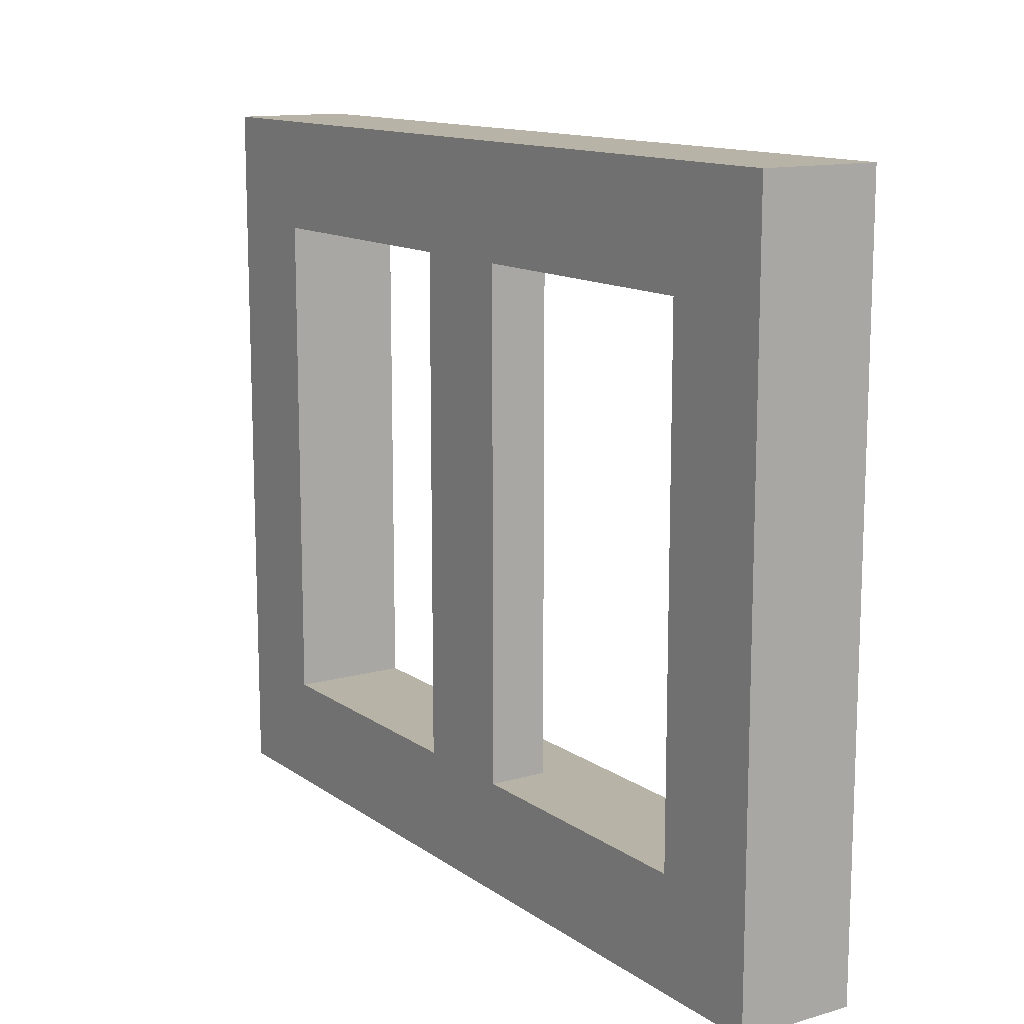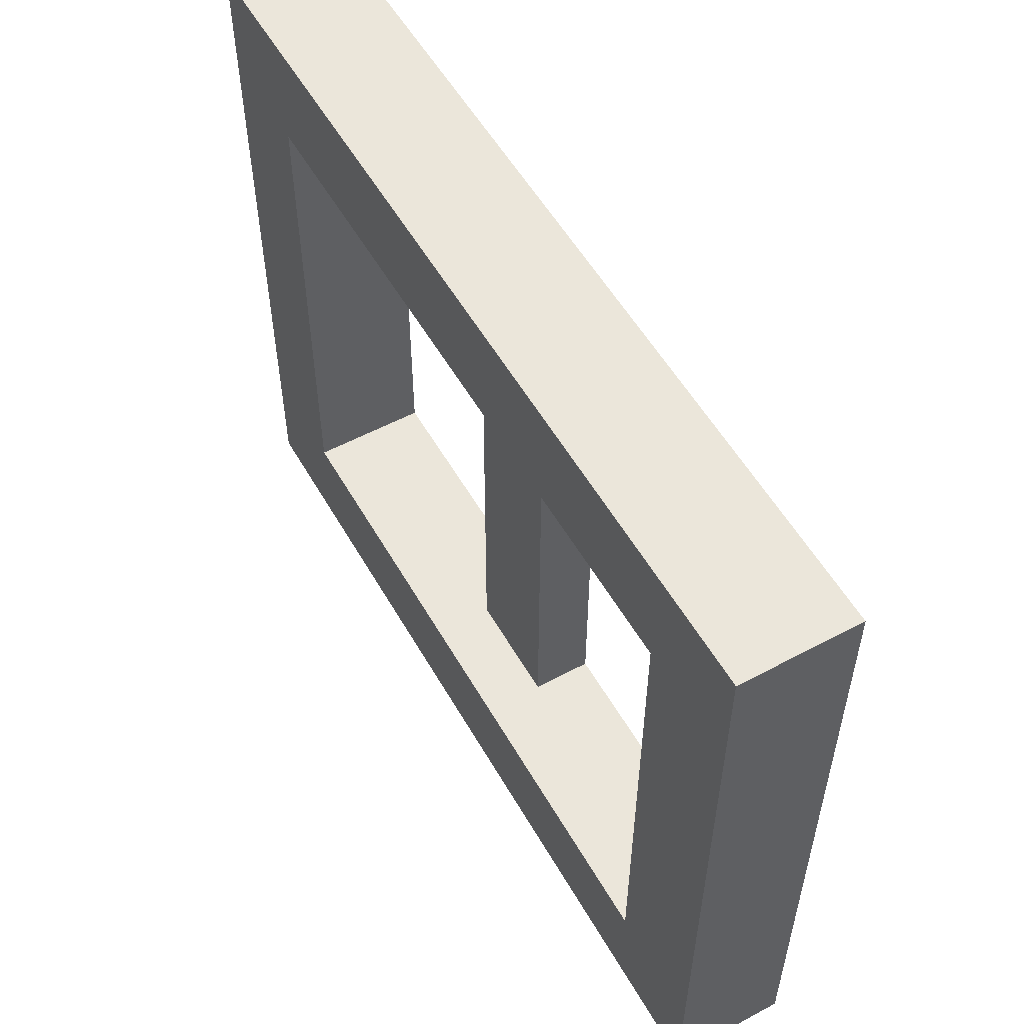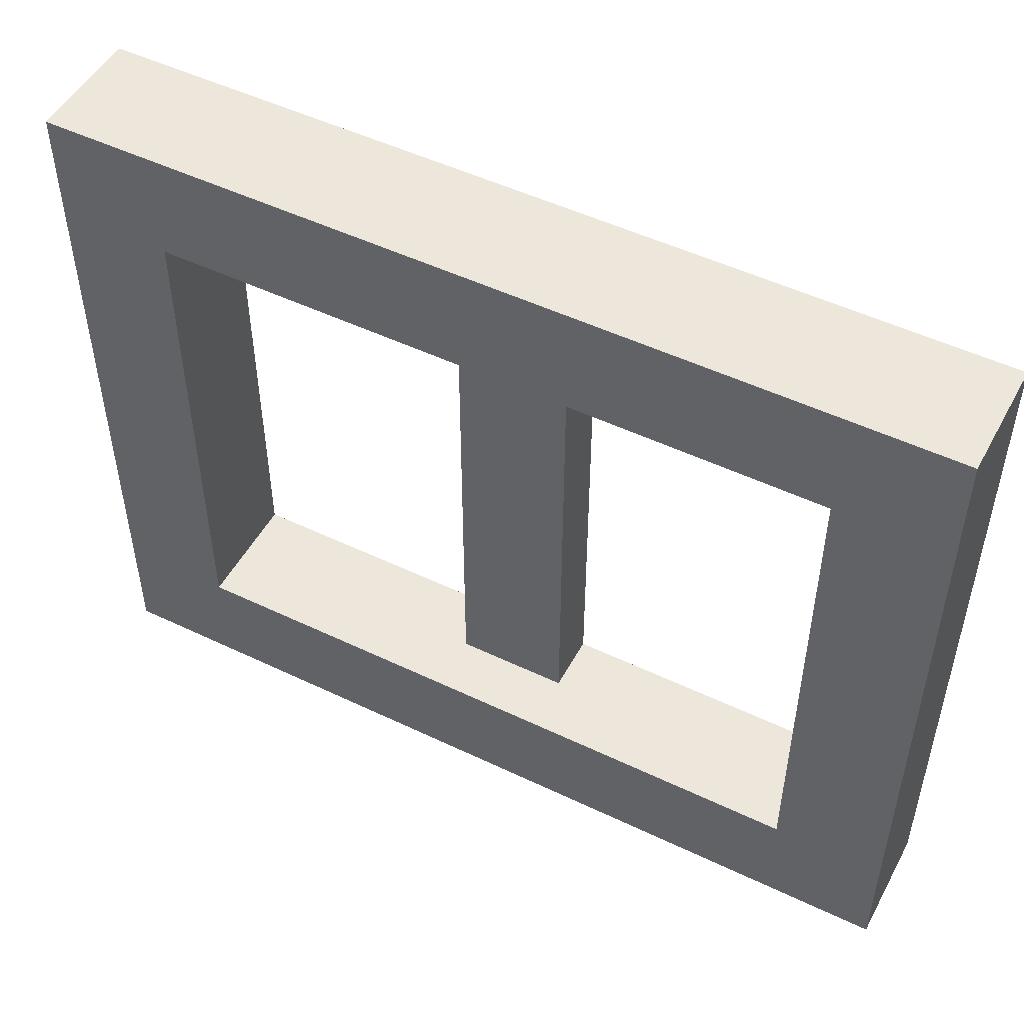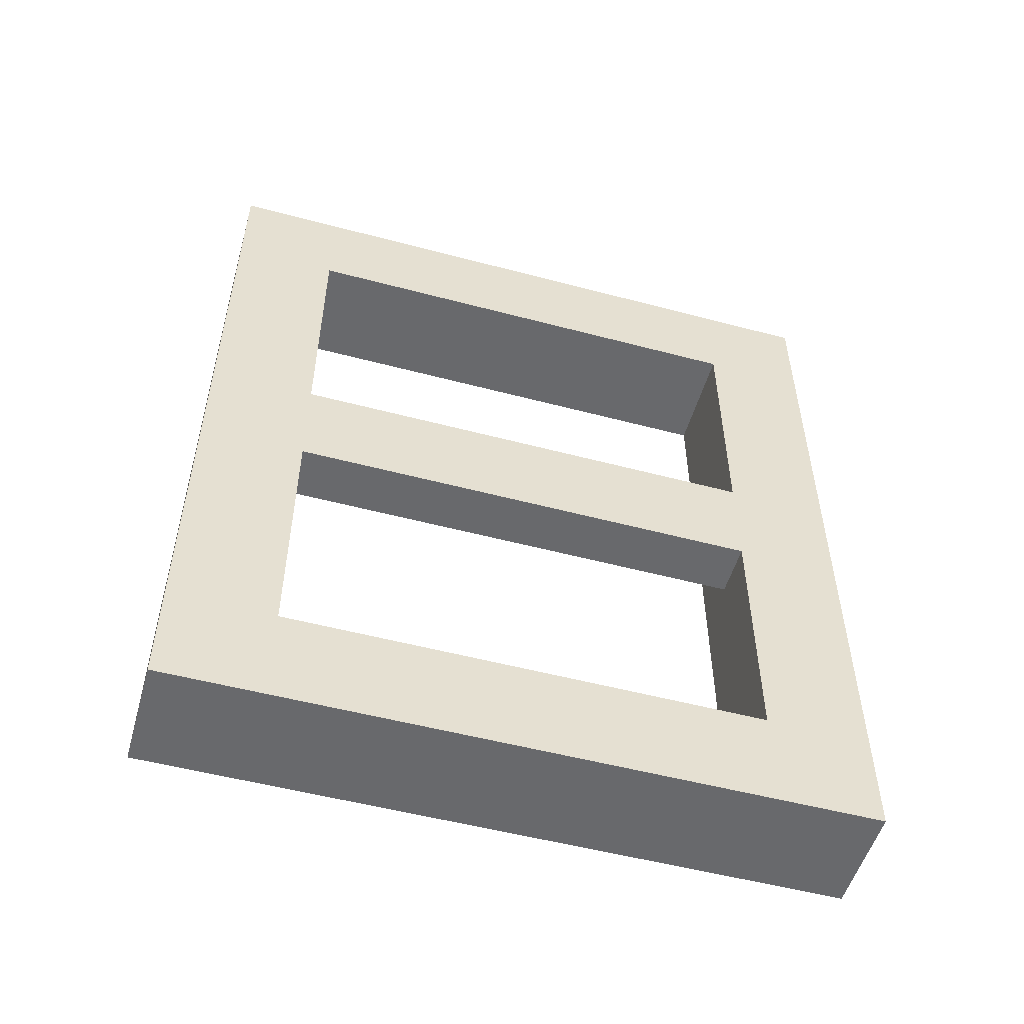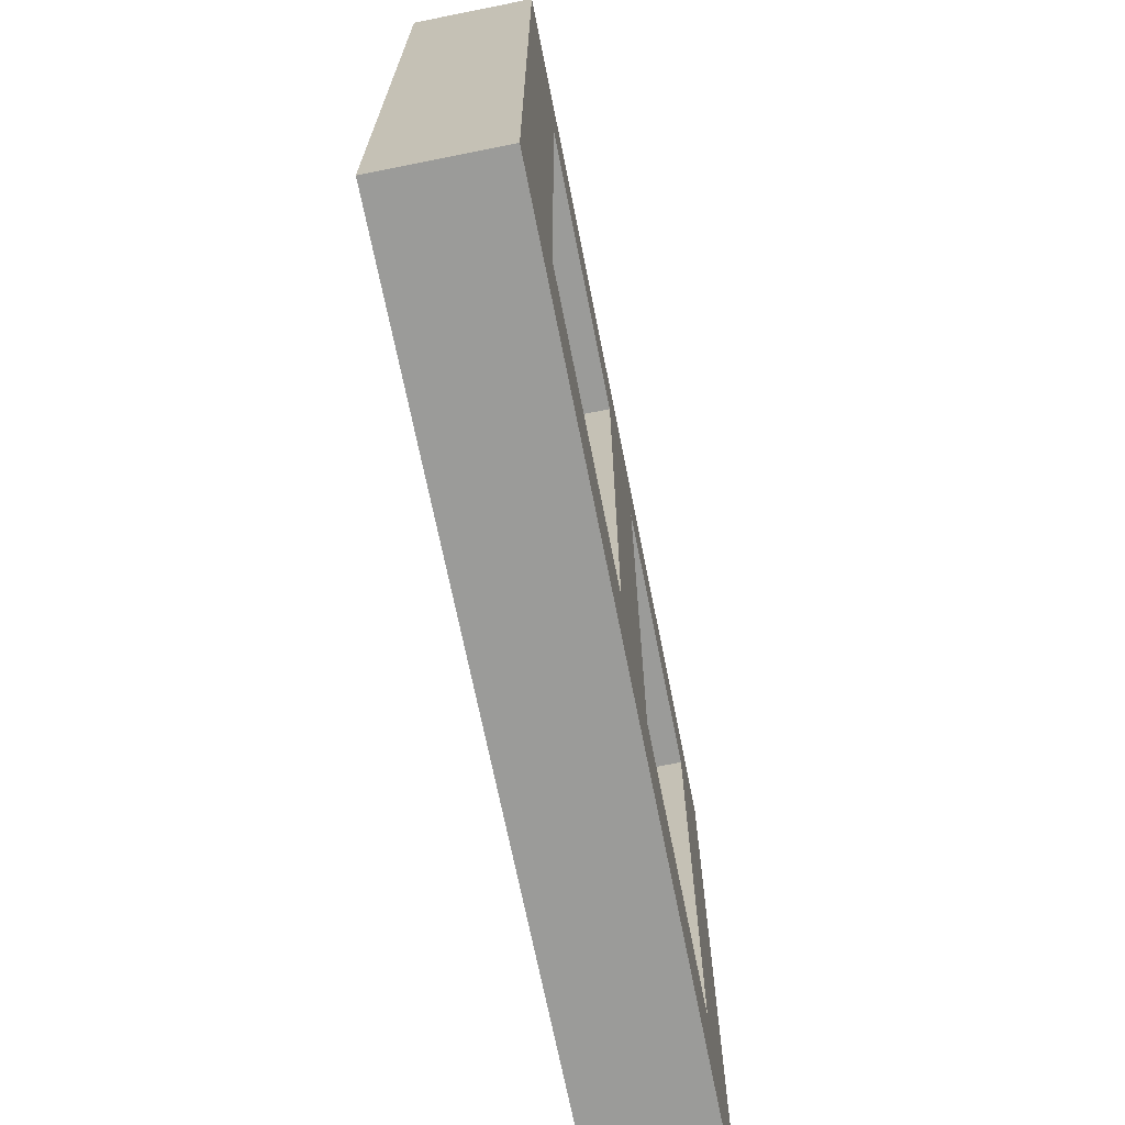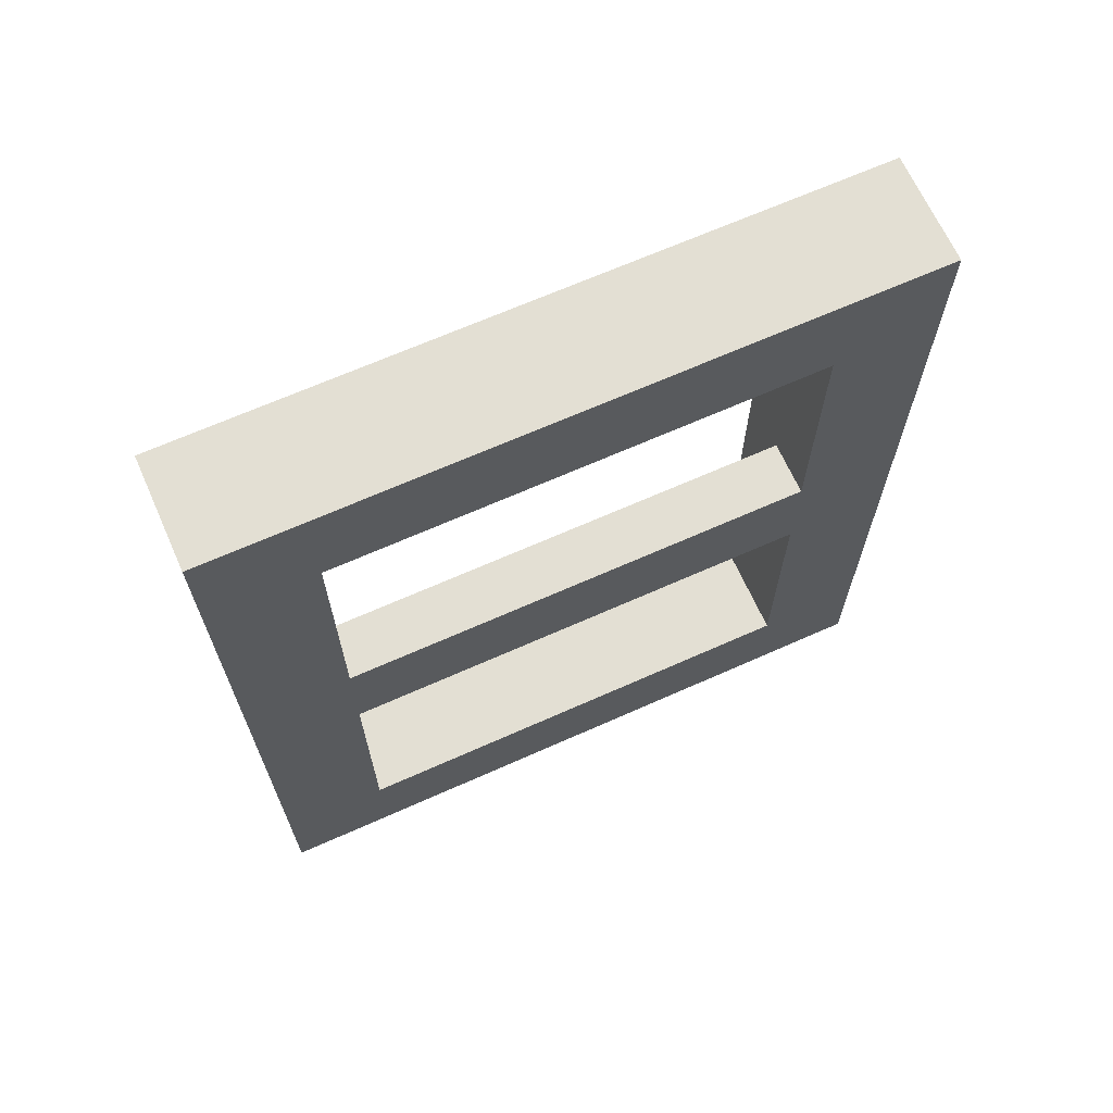
<metadata>
{"format":"obj","ext":"obj","renderer":"f3d","projection":"perspective","resolution":1024,"background":"white","views":[{"elev":12.9,"azim":-33.2,"up":"+Z"},{"elev":54.9,"azim":150.6,"up":"+Z"},{"elev":50.4,"azim":117.7,"up":"+Z"},{"elev":-52.7,"azim":-105.9,"up":"+Y"},{"elev":-69.6,"azim":-168.7,"up":"+Z"},{"elev":67.0,"azim":-114.1,"up":"+Y"}]}
</metadata>
<code>
g detail_016
v -0.05 0.04774 0.04774
v -0.025 0.1661 0.04774
v 0 0.04774 0.04774
v 0 0.3323 0.04774
v -0.025 0.2139 0.04774
v -0.05 0.2139 0.04774
v -0.05 0.3323 0.04774
v -0.05 0.1661 0.04774
v -0.05 0.2139 0.2648
v -0.025 0.2139 0.2648
v -0.05 0.3323 0.2648
v 0 0.3323 0.2648
v -0.025 0.1661 0.2648
v 0 0.04774 0.2648
v -0.05 0.1661 0.2648
v -0.05 0.04774 0.2648
v 0 0.38 0
v 0 0.38 0.3125
v -0.05 0.38 0
v -0.05 0.38 0.3125
v -0.05 0 0
v 0 0 0
v 0 0 0.3125
v -0.05 0 0.3125
f 3 2 1
f 2 3 4
f 2 4 5
f 5 4 6
f 6 4 7
f 8 1 2
f 11 10 9
f 12 10 11
f 12 13 10
f 14 13 12
f 14 15 13
f 15 14 16
f 10 2 5
f 2 10 13
f 19 18 17
f 18 19 20
f 19 22 21
f 22 19 17
f 17 4 22
f 4 17 18
f 4 18 12
f 12 18 14
f 3 22 4
f 22 3 23
f 23 3 14
f 23 14 18
f 10 15 13
f 15 10 9
f 6 10 5
f 10 6 9
f 11 4 12
f 4 11 7
f 24 22 23
f 22 24 21
f 21 1 19
f 1 21 24
f 1 24 16
f 16 24 15
f 15 24 9
f 9 24 11
f 7 19 1
f 19 7 20
f 20 7 11
f 20 11 24
f 7 1 8
f 7 8 6
f 6 15 9
f 15 6 8
f 6 2 8
f 2 6 5
f 1 14 3
f 14 1 16
f 18 24 23
f 24 18 20
f 15 2 13
f 2 15 8

</code>
